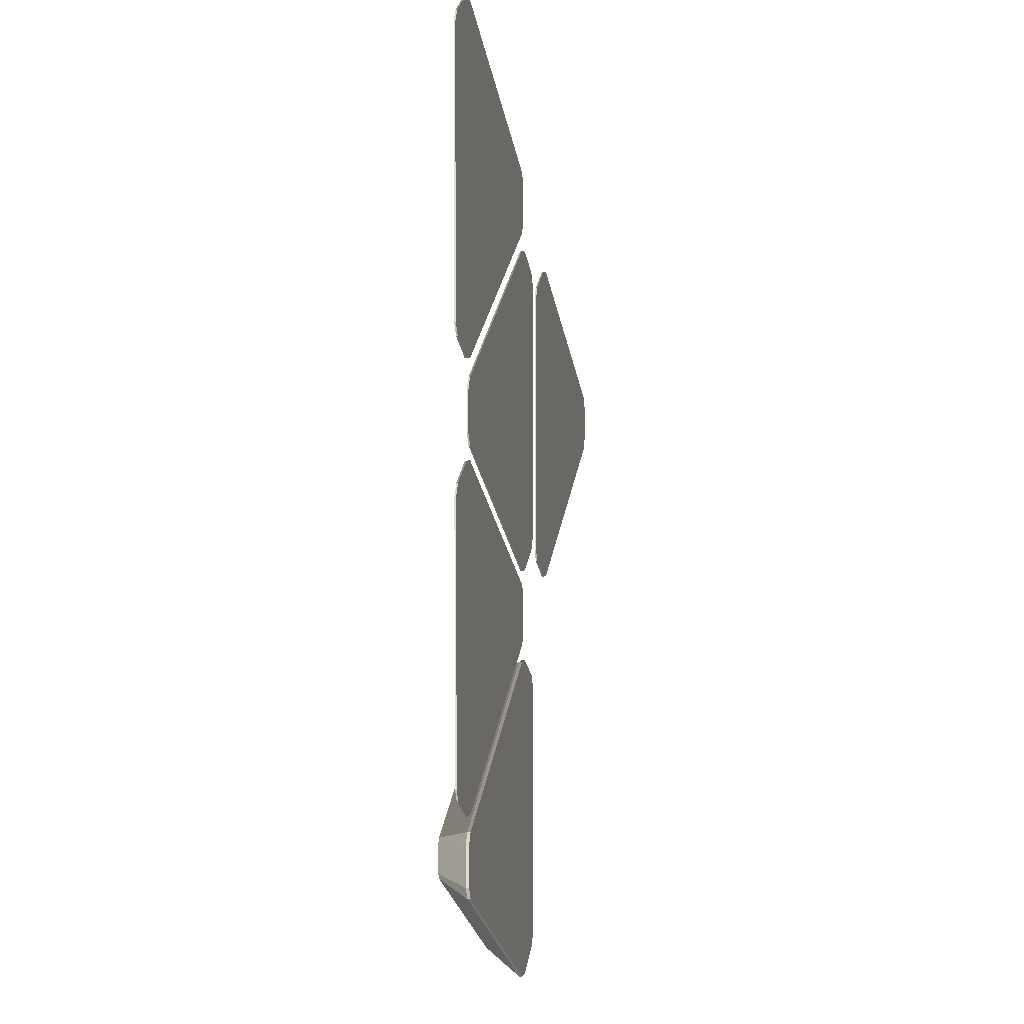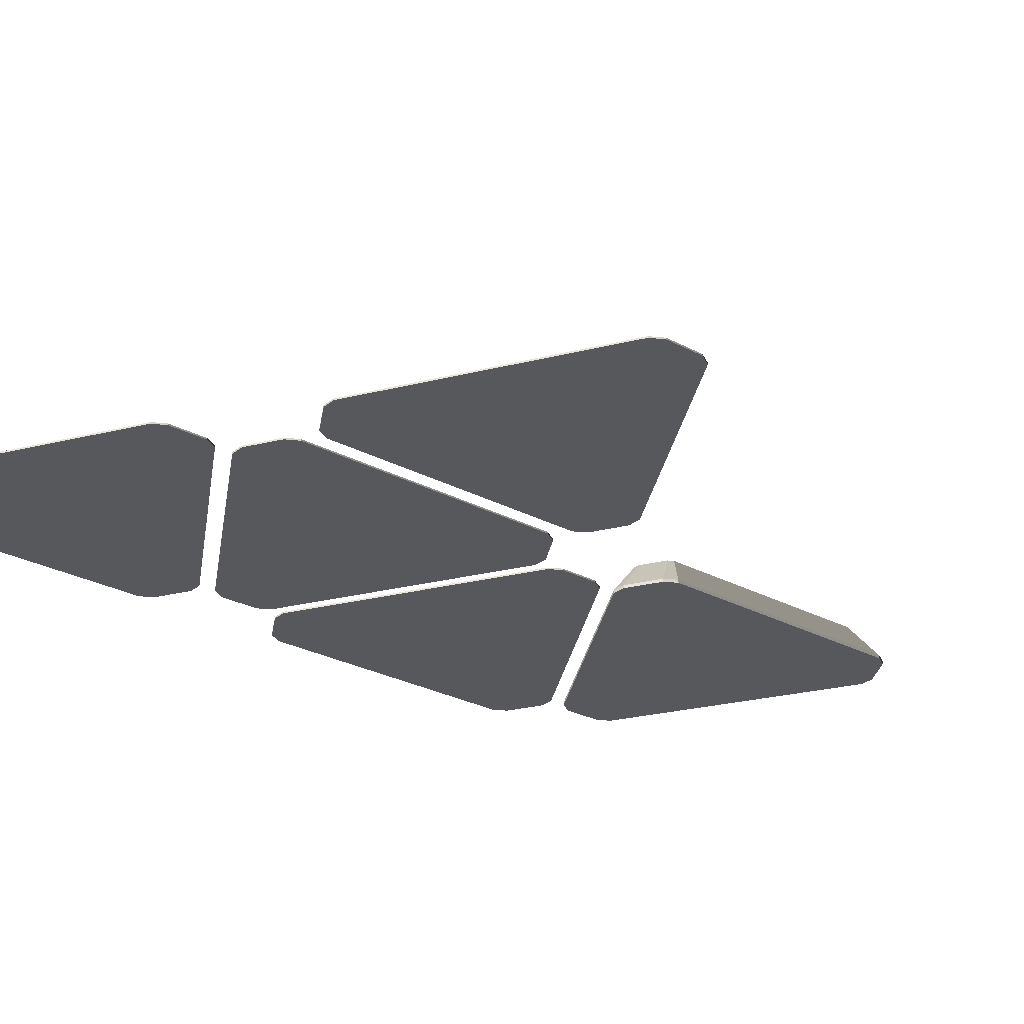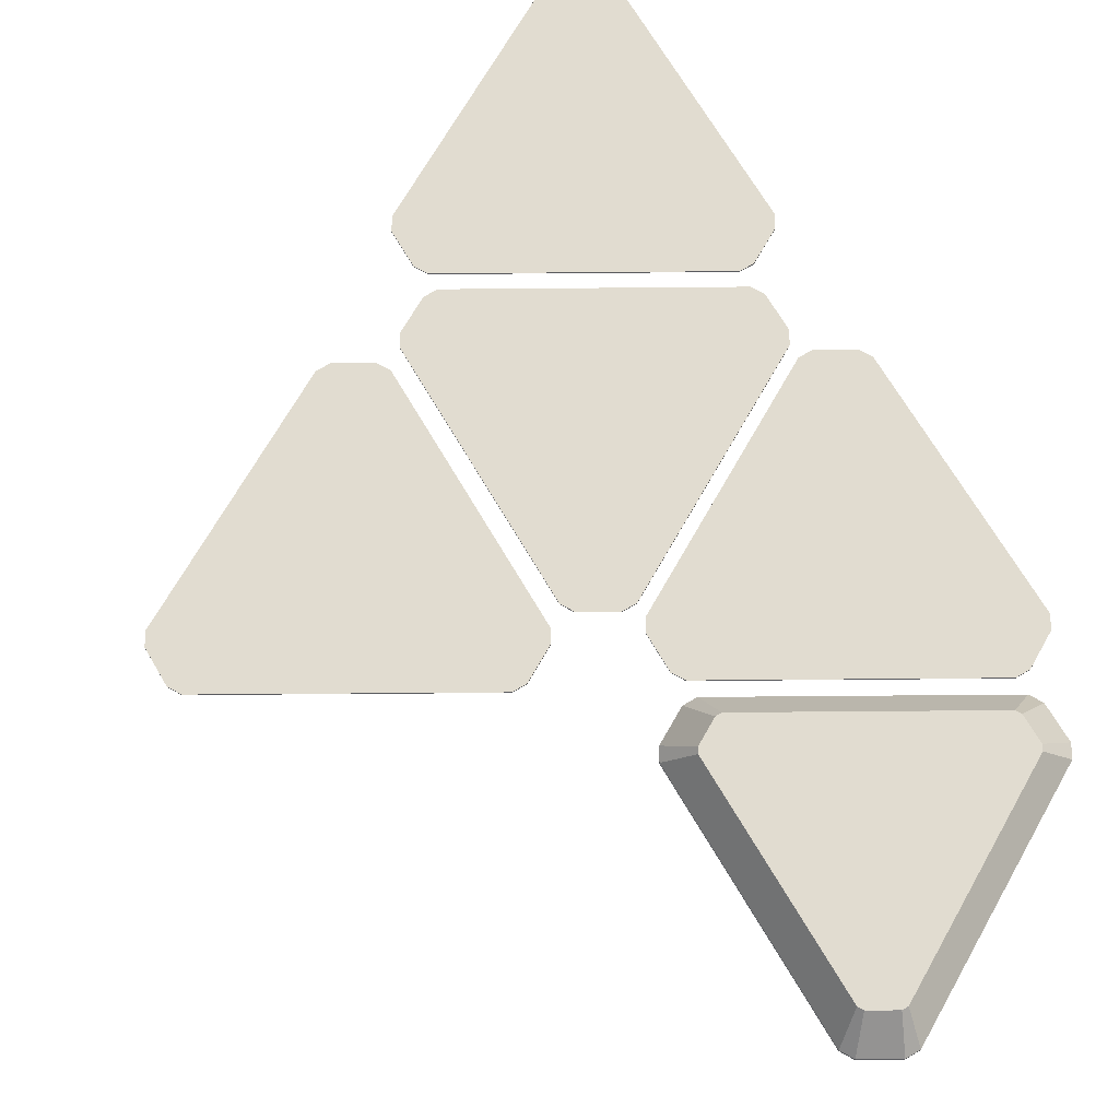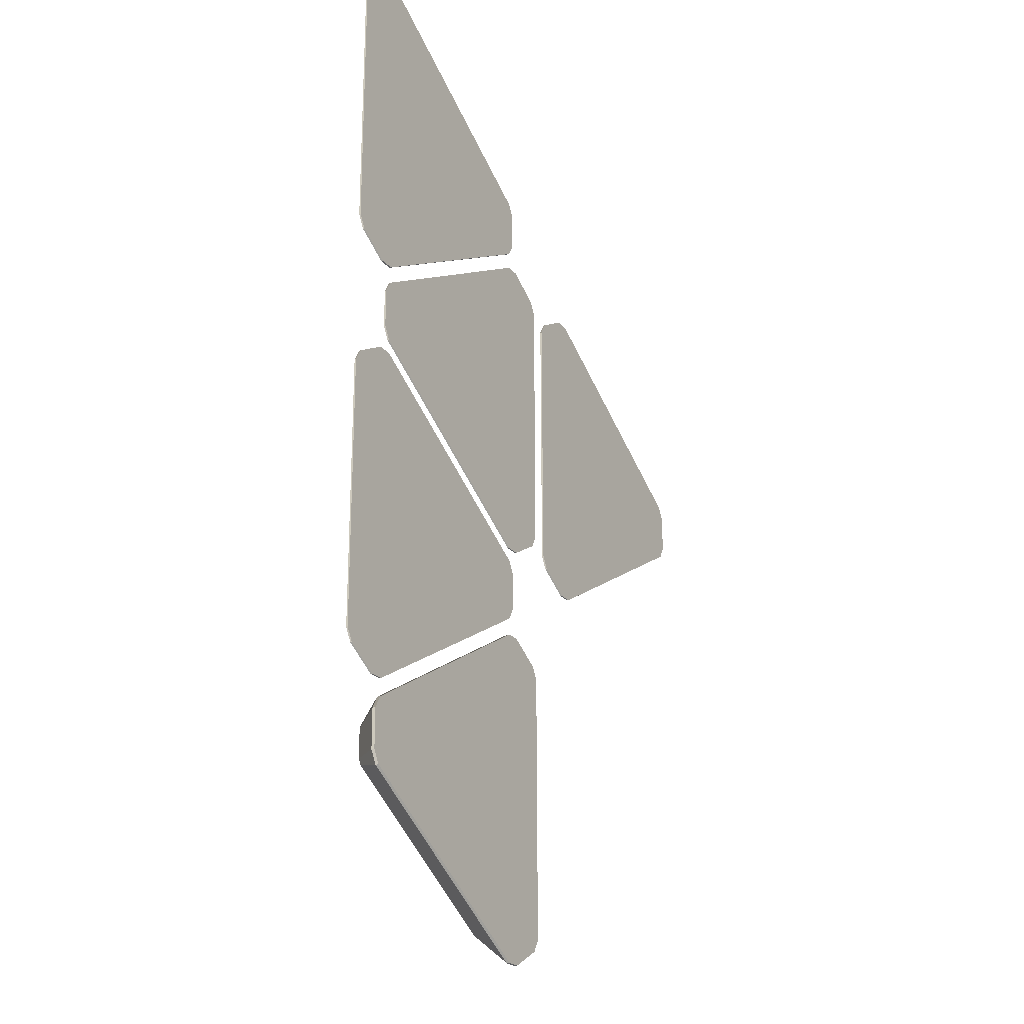
<metadata>
{"format":"obj","ext":"obj","renderer":"f3d","projection":"perspective","resolution":1024,"background":"white","views":[{"elev":2.5,"azim":-77.9,"up":"+Z"},{"elev":-27.8,"azim":50.8,"up":"+Y"},{"elev":69.4,"azim":149.4,"up":"+Y"},{"elev":-23.9,"azim":-60.2,"up":"+Z"}]}
</metadata>
<code>
g Object023
v 0.4654 -0.03048 1.615
v 0.1533 -0.03048 1.74
v 0.3719 -0.03048 1.614
v 0.1063 -0.03048 1.82
v 1.972 -0.03048 2.491
v 0.1011 -0.03048 3.564
v 2.019 -0.03048 2.572
v 0.1476 -0.03048 3.645
v 2.018 -0.03048 2.824
v 0.3655 -0.03048 3.771
v 0.459 -0.03048 3.772
v 1.971 -0.03048 2.905
v 1.971 -0.03048 2.905
v 0.459 -0.0202 3.772
v 0.459 -0.03048 3.772
v 1.971 -0.0202 2.905
v 0.3655 -0.03048 3.771
v 0.1476 -0.0202 3.645
v 0.1476 -0.03048 3.645
v 0.3655 -0.0202 3.771
v 0.1011 -0.03048 3.564
v 0.1063 -0.0202 1.82
v 0.1063 -0.03048 1.82
v 0.1011 -0.0202 3.564
v 0.1533 -0.03048 1.74
v 0.3719 -0.0202 1.614
v 0.3719 -0.03048 1.614
v 0.1533 -0.0202 1.74
v 0.4654 -0.03048 1.615
v 1.972 -0.0202 2.491
v 1.972 -0.03048 2.491
v 0.4654 -0.0202 1.615
v 2.019 -0.03048 2.572
v 2.018 -0.0202 2.824
v 2.018 -0.03048 2.824
v 2.019 -0.0202 2.572
v 2.018 -0.0202 2.824
v 1.971 -0.03048 2.905
v 2.018 -0.03048 2.824
v 1.971 -0.0202 2.905
v 0.459 -0.0202 3.772
v 0.3655 -0.03048 3.771
v 0.459 -0.03048 3.772
v 0.3655 -0.0202 3.771
v 0.1476 -0.0202 3.645
v 0.1011 -0.03048 3.564
v 0.1476 -0.03048 3.645
v 0.1011 -0.0202 3.564
v 0.1063 -0.0202 1.82
v 0.1533 -0.03048 1.74
v 0.1063 -0.03048 1.82
v 0.1533 -0.0202 1.74
v 0.3719 -0.0202 1.614
v 0.4654 -0.03048 1.615
v 0.3719 -0.03048 1.614
v 0.4654 -0.0202 1.615
v 1.972 -0.0202 2.491
v 2.019 -0.03048 2.572
v 1.972 -0.03048 2.491
v 2.019 -0.0202 2.572
v 0.4654 -0.0202 1.615
v 0.1533 -0.0202 1.74
v 0.1063 -0.0202 1.82
v 0.3719 -0.0202 1.614
v 1.972 -0.0202 2.491
v 0.1011 -0.0202 3.564
v 2.019 -0.0202 2.572
v 0.1476 -0.0202 3.645
v 2.018 -0.0202 2.824
v 0.3655 -0.0202 3.771
v 0.459 -0.0202 3.772
v 1.971 -0.0202 2.905
v -1.874 -0.02477 2.573
v -1.922 -0.02462 2.906
v -1.921 -0.02463 2.654
v -1.876 -0.02475 2.987
v -0.3622 -0.02934 1.706
v -0.3686 -0.02924 3.863
v -0.2687 -0.02962 1.706
v -0.2751 -0.02952 3.863
v -0.05085 -0.03027 1.832
v -0.05647 -0.03018 3.738
v -0.00948 -0.03032 3.657
v -0.004336 -0.0304 1.914
v -0.004336 -0.0304 1.914
v -0.00945 -0.02004 3.657
v -0.00948 -0.03032 3.657
v -0.004305 -0.02012 1.914
v -0.05647 -0.03018 3.738
v -0.275 -0.01924 3.863
v -0.2751 -0.02952 3.863
v -0.05644 -0.01989 3.738
v -0.3686 -0.02924 3.863
v -1.876 -0.01447 2.987
v -1.876 -0.02475 2.987
v -0.3685 -0.01896 3.863
v -1.922 -0.02462 2.906
v -1.921 -0.01434 2.654
v -1.921 -0.02463 2.654
v -1.922 -0.01433 2.906
v -1.874 -0.02477 2.573
v -0.3622 -0.01905 1.706
v -0.3622 -0.02934 1.706
v -1.874 -0.01449 2.573
v -0.2687 -0.02962 1.706
v -0.05082 -0.01998 1.832
v -0.05085 -0.03027 1.832
v -0.2687 -0.01933 1.706
v -0.05082 -0.01998 1.832
v -0.004336 -0.0304 1.914
v -0.05085 -0.03027 1.832
v -0.004305 -0.02012 1.914
v -0.00945 -0.02004 3.657
v -0.05647 -0.03018 3.738
v -0.00948 -0.03032 3.657
v -0.05644 -0.01989 3.738
v -0.275 -0.01924 3.863
v -0.3686 -0.02924 3.863
v -0.2751 -0.02952 3.863
v -0.3685 -0.01896 3.863
v -1.876 -0.01447 2.987
v -1.922 -0.02462 2.906
v -1.876 -0.02475 2.987
v -1.922 -0.01433 2.906
v -1.921 -0.01434 2.654
v -1.874 -0.02477 2.573
v -1.921 -0.02463 2.654
v -1.874 -0.01449 2.573
v -0.3622 -0.01905 1.706
v -0.2687 -0.02962 1.706
v -0.3622 -0.02934 1.706
v -0.2687 -0.01933 1.706
v -1.874 -0.01449 2.573
v -1.922 -0.01433 2.906
v -1.876 -0.01447 2.987
v -1.921 -0.01434 2.654
v -0.3622 -0.01905 1.706
v -0.3685 -0.01896 3.863
v -0.2687 -0.01933 1.706
v -0.275 -0.01924 3.863
v -0.05082 -0.01998 1.832
v -0.05644 -0.01989 3.738
v -0.00945 -0.02004 3.657
v -0.004305 -0.02012 1.914
v -0.3619 -0.02934 1.616
v -0.3142 -0.0295 1.283
v -0.315 -0.02948 1.535
v -0.3607 -0.02936 1.202
v -1.874 -0.02478 2.483
v -1.868 -0.02487 0.3256
v -1.968 -0.0245 2.483
v -1.961 -0.02459 0.3253
v -2.186 -0.02385 2.356
v -2.18 -0.02393 0.4507
v -2.227 -0.02379 0.5315
v -2.232 -0.02371 2.275
v -2.232 -0.02371 2.275
v -2.227 -0.0135 0.5315
v -2.227 -0.02379 0.5315
v -2.232 -0.01343 2.275
v -2.18 -0.02393 0.4507
v -1.961 -0.01431 0.3253
v -1.961 -0.02459 0.3253
v -2.18 -0.01365 0.4507
v -1.868 -0.02487 0.3256
v -0.3607 -0.01907 1.202
v -0.3607 -0.02936 1.202
v -1.868 -0.01459 0.3256
v -0.3142 -0.0295 1.283
v -0.3149 -0.0192 1.535
v -0.315 -0.02948 1.535
v -0.3142 -0.01921 1.283
v -0.3619 -0.02934 1.616
v -1.874 -0.01449 2.483
v -1.874 -0.02478 2.483
v -0.3619 -0.01905 1.616
v -1.968 -0.0245 2.483
v -2.186 -0.01356 2.356
v -2.186 -0.02385 2.356
v -1.968 -0.01421 2.483
v -2.186 -0.01356 2.356
v -2.232 -0.02371 2.275
v -2.186 -0.02385 2.356
v -2.232 -0.01343 2.275
v -2.227 -0.0135 0.5315
v -2.18 -0.02393 0.4507
v -2.227 -0.02379 0.5315
v -2.18 -0.01365 0.4507
v -1.961 -0.01431 0.3253
v -1.868 -0.02487 0.3256
v -1.961 -0.02459 0.3253
v -1.868 -0.01459 0.3256
v -0.3607 -0.01907 1.202
v -0.3142 -0.0295 1.283
v -0.3607 -0.02936 1.202
v -0.3142 -0.01921 1.283
v -0.3149 -0.0192 1.535
v -0.3619 -0.02934 1.616
v -0.315 -0.02948 1.535
v -0.3619 -0.01905 1.616
v -1.874 -0.01449 2.483
v -1.968 -0.0245 2.483
v -1.874 -0.02478 2.483
v -1.968 -0.01421 2.483
v -0.3619 -0.01905 1.616
v -0.3142 -0.01921 1.283
v -0.3607 -0.01907 1.202
v -0.3149 -0.0192 1.535
v -1.874 -0.01449 2.483
v -1.868 -0.01459 0.3256
v -1.968 -0.01421 2.483
v -1.961 -0.01431 0.3253
v -2.186 -0.01356 2.356
v -2.18 -0.01365 0.4507
v -2.227 -0.0135 0.5315
v -2.232 -0.01343 2.275
v -0.1728 0.214 -0.7829
v -0.2618 -0.009158 -1.068
v -0.3349 0.2145 -0.8771
v -0.0438 -0.009806 -0.9416
v -0.3755 0.2146 -0.8772
v -1.868 -0.004311 -0.201
v -1.692 0.2185 -0.1223
v -0.3553 -0.008877 -1.069
v -1.712 0.2186 -0.08723
v -1.916 -0.004156 0.132
v -1.713 0.2186 0.1003
v -1.915 -0.004168 -0.1201
v -1.693 0.2186 0.1356
v -0.3617 -0.008781 1.09
v -0.3808 0.2147 0.8982
v -1.87 -0.004293 0.2132
v -0.3402 0.2145 0.8984
v -0.04943 -0.009721 0.9646
v -0.1774 0.214 0.805
v -0.2681 -0.009061 1.09
v -0.157 0.214 0.7699
v 0.002739 -0.009943 -0.8605
v -0.1526 0.2139 -0.7476
v -0.002408 -0.009865 0.8837
v -0.1526 0.2139 -0.7476
v -0.1774 0.214 0.805
v -0.157 0.214 0.7699
v -0.1728 0.214 -0.7829
v -0.3349 0.2145 -0.8771
v -0.3402 0.2145 0.8984
v -0.3755 0.2146 -0.8772
v -0.3808 0.2147 0.8982
v -1.692 0.2185 -0.1223
v -1.693 0.2186 0.1356
v -1.712 0.2186 -0.08723
v -1.713 0.2186 0.1003
v 0.002739 -0.009943 -0.8605
v -0.1728 0.214 -0.7829
v -0.1526 0.2139 -0.7476
v -0.0438 -0.009806 -0.9416
v -0.2618 -0.009158 -1.068
v -0.3755 0.2146 -0.8772
v -0.3349 0.2145 -0.8771
v -0.3553 -0.008877 -1.069
v -1.868 -0.004311 -0.201
v -1.712 0.2186 -0.08723
v -1.692 0.2185 -0.1223
v -1.915 -0.004168 -0.1201
v -1.916 -0.004156 0.132
v -1.693 0.2186 0.1356
v -1.713 0.2186 0.1003
v -1.87 -0.004293 0.2132
v -0.3617 -0.008781 1.09
v -0.3402 0.2145 0.8984
v -0.3808 0.2147 0.8982
v -0.2681 -0.009061 1.09
v -0.04943 -0.009721 0.9646
v -0.157 0.214 0.7699
v -0.1774 0.214 0.805
v -0.002408 -0.009865 0.8837
v -1.868 -0.02489 -0.201
v -1.916 -0.02474 0.132
v -1.915 -0.02475 -0.1201
v -1.87 -0.02487 0.2132
v -0.3554 -0.02946 -1.069
v -0.3618 -0.02936 1.09
v -0.2618 -0.02974 -1.068
v -0.2682 -0.02964 1.09
v -0.04386 -0.03039 -0.9416
v -0.04949 -0.0303 0.9646
v -0.00247 -0.03045 0.8837
v 0.002676 -0.03052 -0.8605
v 0.002676 -0.03052 -0.8605
v -0.002408 -0.009865 0.8837
v -0.00247 -0.03045 0.8837
v 0.002739 -0.009943 -0.8605
v -0.04949 -0.0303 0.9646
v -0.2681 -0.009061 1.09
v -0.2682 -0.02964 1.09
v -0.04943 -0.009721 0.9646
v -0.3618 -0.02936 1.09
v -1.87 -0.004293 0.2132
v -1.87 -0.02487 0.2132
v -0.3617 -0.008781 1.09
v -1.916 -0.02474 0.132
v -1.915 -0.004168 -0.1201
v -1.915 -0.02475 -0.1201
v -1.916 -0.004156 0.132
v -1.868 -0.02489 -0.201
v -0.3553 -0.008877 -1.069
v -0.3554 -0.02946 -1.069
v -1.868 -0.004311 -0.201
v -0.2618 -0.02974 -1.068
v -0.0438 -0.009806 -0.9416
v -0.04386 -0.03039 -0.9416
v -0.2618 -0.009158 -1.068
v -0.0438 -0.009806 -0.9416
v 0.002676 -0.03052 -0.8605
v -0.04386 -0.03039 -0.9416
v 0.002739 -0.009943 -0.8605
v -0.002408 -0.009865 0.8837
v -0.04949 -0.0303 0.9646
v -0.00247 -0.03045 0.8837
v -0.04943 -0.009721 0.9646
v -0.2681 -0.009061 1.09
v -0.3618 -0.02936 1.09
v -0.2682 -0.02964 1.09
v -0.3617 -0.008781 1.09
v -1.87 -0.004293 0.2132
v -1.916 -0.02474 0.132
v -1.87 -0.02487 0.2132
v -1.916 -0.004156 0.132
v -1.915 -0.004168 -0.1201
v -1.868 -0.02489 -0.201
v -1.915 -0.02475 -0.1201
v -1.868 -0.004311 -0.201
v -0.3553 -0.008877 -1.069
v -0.2618 -0.02974 -1.068
v -0.3554 -0.02946 -1.069
v -0.2618 -0.009158 -1.068
v -0.3701 -0.02922 4.389
v -0.3224 -0.02937 4.056
v -0.3231 -0.02936 4.308
v -0.3689 -0.02924 3.975
v -1.882 -0.02465 5.256
v -1.876 -0.02475 3.099
v -1.976 -0.02437 5.256
v -1.97 -0.02447 3.099
v -2.194 -0.02372 5.129
v -2.188 -0.02381 3.224
v -2.235 -0.02367 3.305
v -2.24 -0.02359 5.048
v -2.24 -0.02359 5.048
v -2.235 -0.01338 3.305
v -2.235 -0.02367 3.305
v -2.24 -0.0133 5.048
v -2.188 -0.02381 3.224
v -1.97 -0.01418 3.099
v -1.97 -0.02447 3.099
v -2.188 -0.01352 3.224
v -1.876 -0.02475 3.099
v -0.3689 -0.01895 3.975
v -0.3689 -0.02924 3.975
v -1.876 -0.01446 3.099
v -0.3224 -0.02937 4.056
v -0.3231 -0.01908 4.308
v -0.3231 -0.02936 4.308
v -0.3224 -0.01909 4.056
v -0.3701 -0.02922 4.389
v -1.882 -0.01437 5.256
v -1.882 -0.02465 5.256
v -0.3701 -0.01893 4.389
v -1.976 -0.02437 5.256
v -2.194 -0.01344 5.129
v -2.194 -0.02372 5.129
v -1.976 -0.01409 5.256
v -2.194 -0.01344 5.129
v -2.24 -0.02359 5.048
v -2.194 -0.02372 5.129
v -2.24 -0.0133 5.048
v -2.235 -0.01338 3.305
v -2.188 -0.02381 3.224
v -2.235 -0.02367 3.305
v -2.188 -0.01352 3.224
v -1.97 -0.01418 3.099
v -1.876 -0.02475 3.099
v -1.97 -0.02447 3.099
v -1.876 -0.01446 3.099
v -0.3689 -0.01895 3.975
v -0.3224 -0.02937 4.056
v -0.3689 -0.02924 3.975
v -0.3224 -0.01909 4.056
v -0.3231 -0.01908 4.308
v -0.3701 -0.02922 4.389
v -0.3231 -0.02936 4.308
v -0.3701 -0.01893 4.389
v -1.882 -0.01437 5.256
v -1.976 -0.02437 5.256
v -1.882 -0.02465 5.256
v -1.976 -0.01409 5.256
v -0.3701 -0.01893 4.389
v -0.3224 -0.01909 4.056
v -0.3689 -0.01895 3.975
v -0.3231 -0.01908 4.308
v -1.882 -0.01437 5.256
v -1.876 -0.01446 3.099
v -1.976 -0.01409 5.256
v -1.97 -0.01418 3.099
v -2.194 -0.01344 5.129
v -2.188 -0.01352 3.224
v -2.235 -0.01338 3.305
v -2.24 -0.0133 5.048
f 1 2 3
f 2 1 4
f 5 4 1
f 4 5 6
f 7 6 5
f 6 7 8
f 9 8 7
f 8 9 10
f 9 11 10
f 11 9 12
f 13 14 15
f 14 13 16
f 17 18 19
f 18 17 20
f 21 22 23
f 22 21 24
f 25 26 27
f 26 25 28
f 29 30 31
f 30 29 32
f 33 34 35
f 34 33 36
f 37 38 39
f 38 37 40
f 41 42 43
f 42 41 44
f 45 46 47
f 46 45 48
f 49 50 51
f 50 49 52
f 53 54 55
f 54 53 56
f 57 58 59
f 58 57 60
f 61 62 63
f 62 61 64
f 63 65 61
f 65 63 66
f 66 67 65
f 67 66 68
f 68 69 67
f 69 68 70
f 71 69 70
f 69 71 72
f 73 74 75
f 74 73 76
f 77 76 73
f 76 77 78
f 79 78 77
f 78 79 80
f 81 80 79
f 80 81 82
f 81 83 82
f 83 81 84
f 85 86 87
f 86 85 88
f 89 90 91
f 90 89 92
f 93 94 95
f 94 93 96
f 97 98 99
f 98 97 100
f 101 102 103
f 102 101 104
f 105 106 107
f 106 105 108
f 109 110 111
f 110 109 112
f 113 114 115
f 114 113 116
f 117 118 119
f 118 117 120
f 121 122 123
f 122 121 124
f 125 126 127
f 126 125 128
f 129 130 131
f 130 129 132
f 133 134 135
f 134 133 136
f 135 137 133
f 137 135 138
f 138 139 137
f 139 138 140
f 140 141 139
f 141 140 142
f 143 141 142
f 141 143 144
f 145 146 147
f 146 145 148
f 149 148 145
f 148 149 150
f 151 150 149
f 150 151 152
f 153 152 151
f 152 153 154
f 153 155 154
f 155 153 156
f 157 158 159
f 158 157 160
f 161 162 163
f 162 161 164
f 165 166 167
f 166 165 168
f 169 170 171
f 170 169 172
f 173 174 175
f 174 173 176
f 177 178 179
f 178 177 180
f 181 182 183
f 182 181 184
f 185 186 187
f 186 185 188
f 189 190 191
f 190 189 192
f 193 194 195
f 194 193 196
f 197 198 199
f 198 197 200
f 201 202 203
f 202 201 204
f 205 206 207
f 206 205 208
f 207 209 205
f 209 207 210
f 210 211 209
f 211 210 212
f 212 213 211
f 213 212 214
f 215 213 214
f 213 215 216
f 217 218 219
f 218 217 220
f 221 222 223
f 222 221 224
f 225 226 227
f 226 225 228
f 229 230 231
f 230 229 232
f 233 234 235
f 234 233 236
f 237 238 239
f 238 237 240
f 241 242 243
f 242 241 244
f 245 242 244
f 242 245 246
f 247 246 245
f 246 247 248
f 249 248 247
f 248 249 250
f 251 250 249
f 250 251 252
f 253 254 255
f 254 253 256
f 257 258 259
f 258 257 260
f 261 262 263
f 262 261 264
f 265 266 267
f 266 265 268
f 269 270 271
f 270 269 272
f 273 274 275
f 274 273 276
f 277 278 279
f 278 277 280
f 281 280 277
f 280 281 282
f 283 282 281
f 282 283 284
f 285 284 283
f 284 285 286
f 285 287 286
f 287 285 288
f 289 290 291
f 290 289 292
f 293 294 295
f 294 293 296
f 297 298 299
f 298 297 300
f 301 302 303
f 302 301 304
f 305 306 307
f 306 305 308
f 309 310 311
f 310 309 312
f 313 314 315
f 314 313 316
f 317 318 319
f 318 317 320
f 321 322 323
f 322 321 324
f 325 326 327
f 326 325 328
f 329 330 331
f 330 329 332
f 333 334 335
f 334 333 336
f 337 338 339
f 338 337 340
f 341 340 337
f 340 341 342
f 343 342 341
f 342 343 344
f 345 344 343
f 344 345 346
f 345 347 346
f 347 345 348
f 349 350 351
f 350 349 352
f 353 354 355
f 354 353 356
f 357 358 359
f 358 357 360
f 361 362 363
f 362 361 364
f 365 366 367
f 366 365 368
f 369 370 371
f 370 369 372
f 373 374 375
f 374 373 376
f 377 378 379
f 378 377 380
f 381 382 383
f 382 381 384
f 385 386 387
f 386 385 388
f 389 390 391
f 390 389 392
f 393 394 395
f 394 393 396
f 397 398 399
f 398 397 400
f 399 401 397
f 401 399 402
f 402 403 401
f 403 402 404
f 404 405 403
f 405 404 406
f 407 405 406
f 405 407 408

</code>
